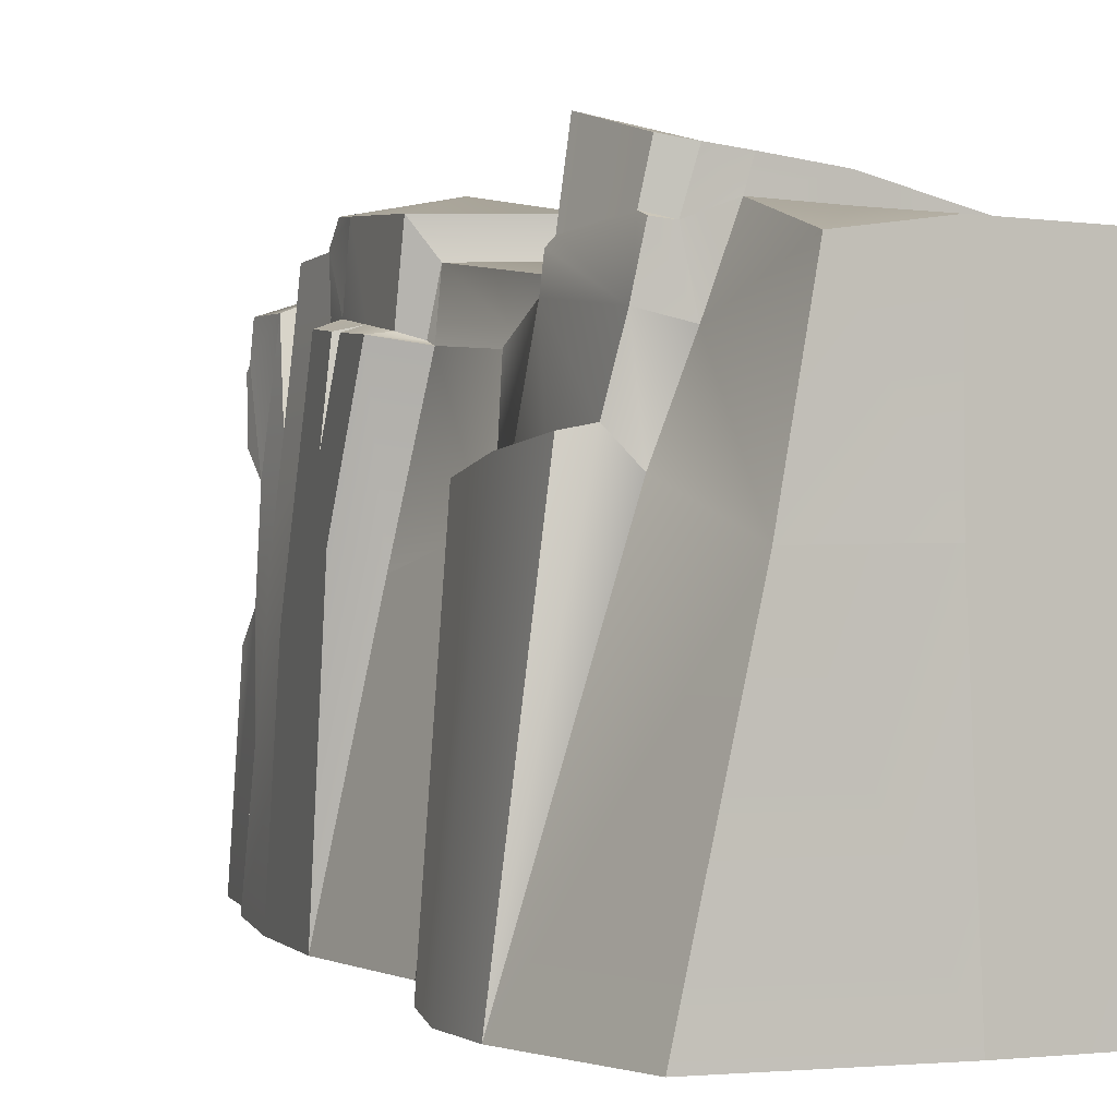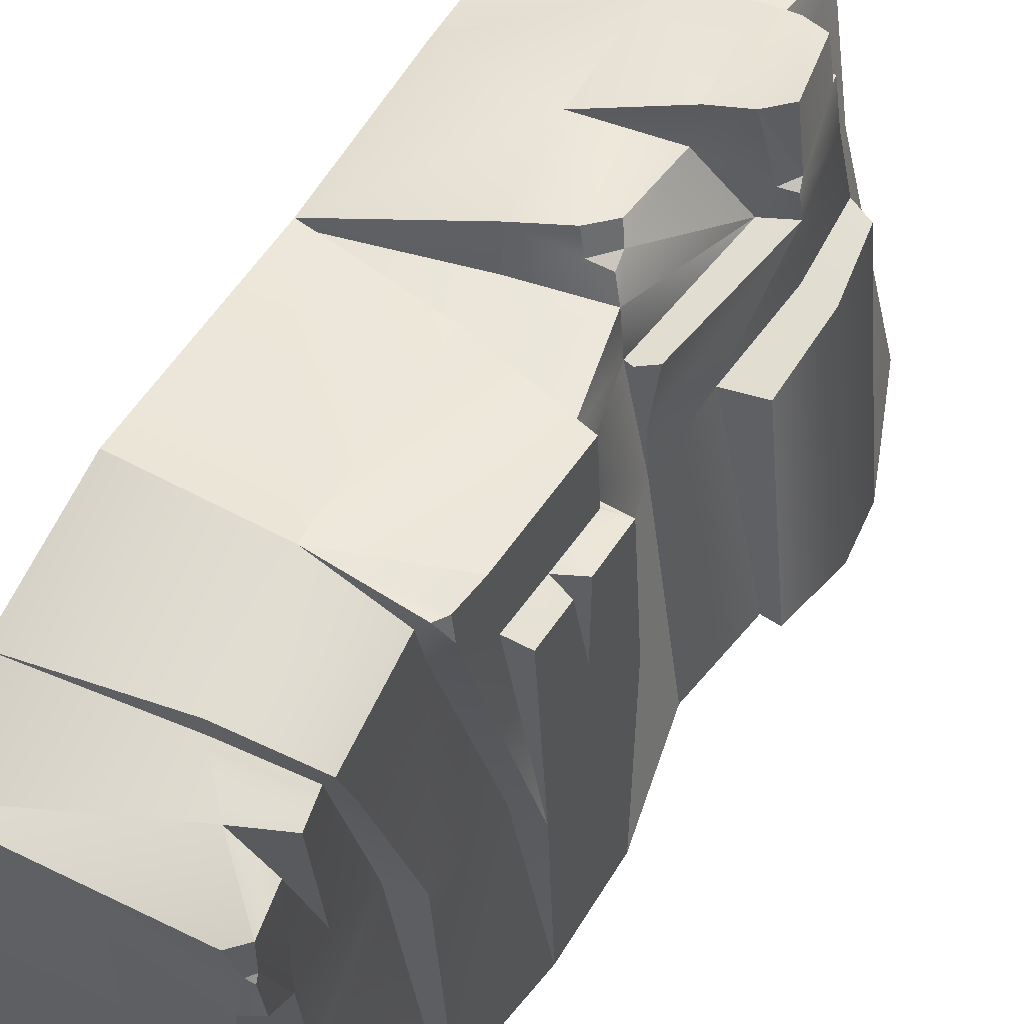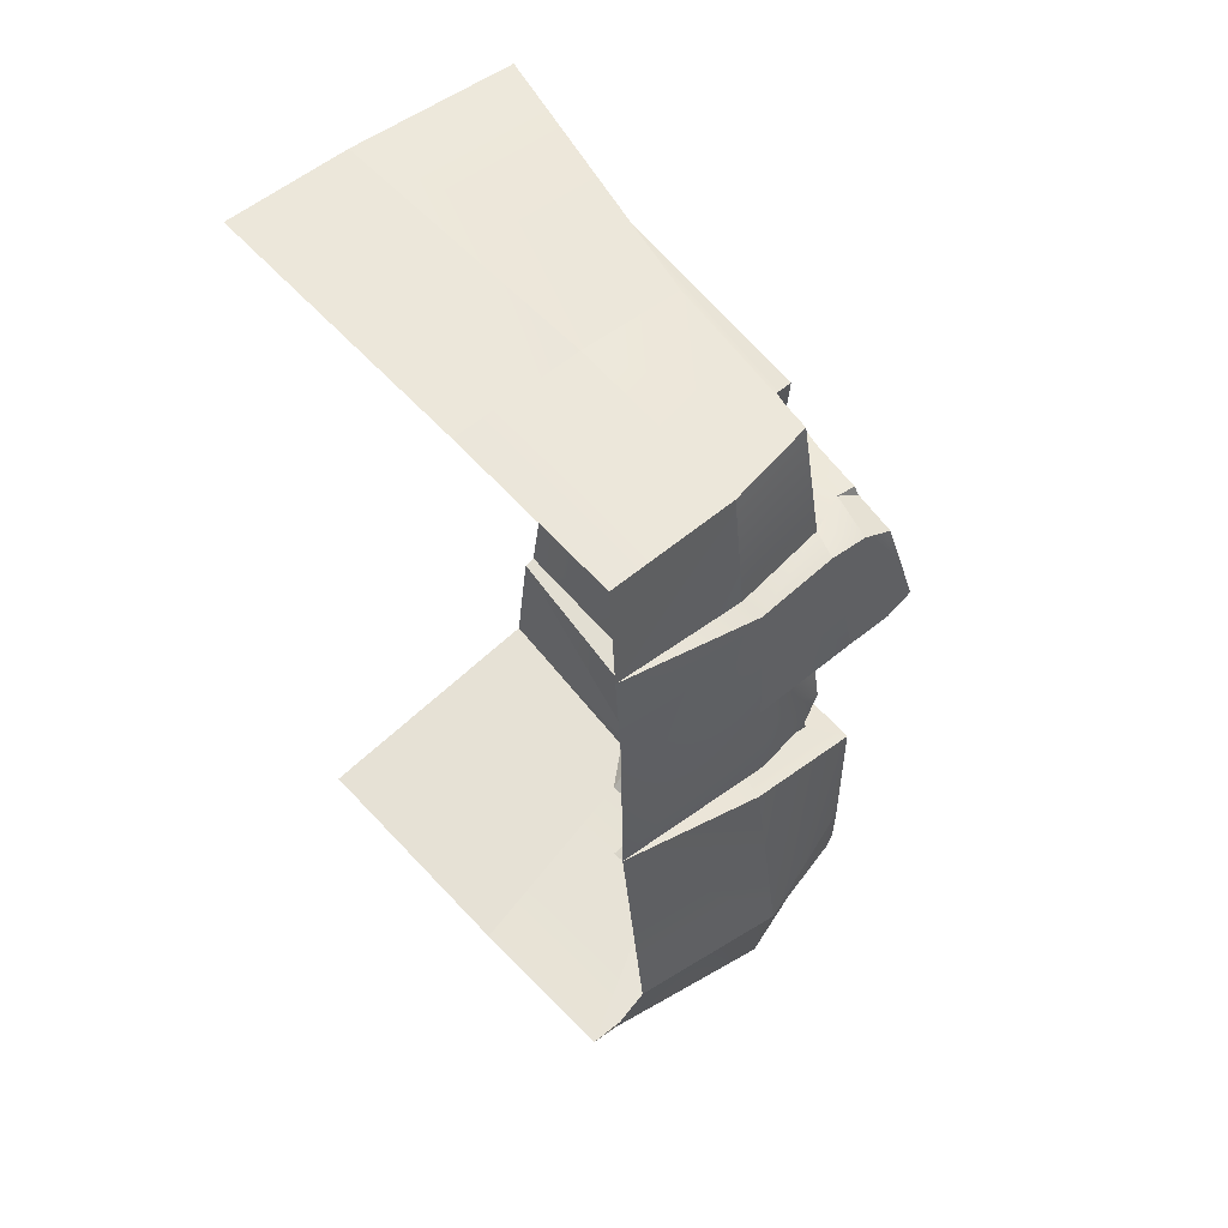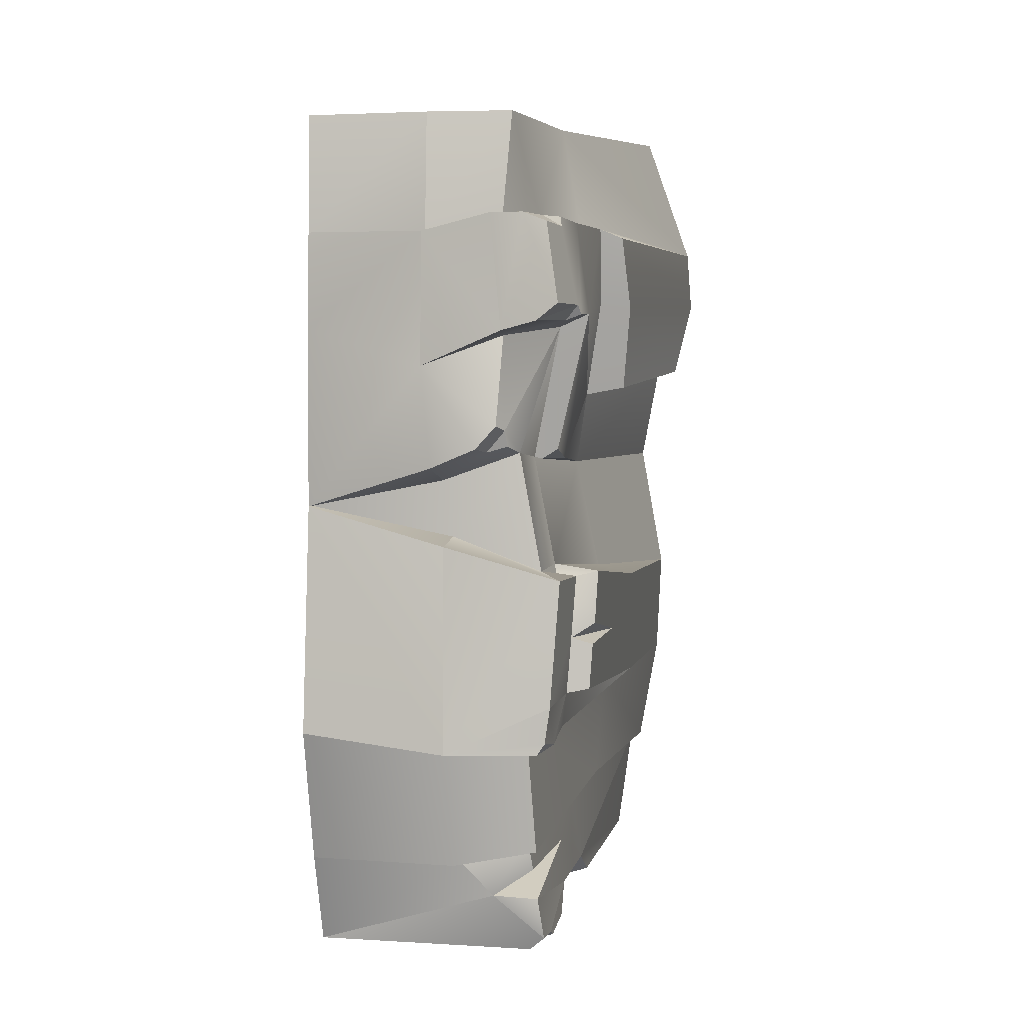
<metadata>
{"format":"obj","ext":"obj","renderer":"f3d","projection":"perspective","resolution":1024,"background":"white","views":[{"elev":0.9,"azim":156.6,"up":"+Z"},{"elev":57.7,"azim":28.8,"up":"+Z"},{"elev":56.7,"azim":-42.8,"up":"+Y"},{"elev":5.3,"azim":10.0,"up":"+Y"}]}
</metadata>
<code>
g mountines_huge_01
v 0.05842 0.1552 0.3108
v 0.08065 0.1653 0.3108
v 0.05412 0.05987 0.2943
v 0.05197 0.1595 0.3889
v 0.06846 0.1724 0.3911
v 0.07563 0.1717 0.3373
v -0.1337 -0.3423 0.1903
v 0.02688 -0.3237 0.166
v -0.1337 -0.3323 -0.0003523
v 0.04839 -0.0319 0.3402
v 0.05269 -0.03046 0.2993
v 0.05412 -0.03763 0.3022
v 0.08423 -0.09212 0.3086
v 0.06774 -0.0871 0.3122
v 0.09212 -0.08853 0.247
v 0.05842 0.1552 0.3108
v 0.03548 0.05342 0.2936
v 0.02975 0.05843 0.3287
v 0.08208 -0.1272 0.3115
v 0.09642 -0.1373 0.1581
v 0.06487 -0.1301 0.3172
v 0.01111 -0.2878 0.3423
v 0.0405 -0.2692 0.3294
v 0.0491 -0.2692 0.2362
v 0.09212 -0.08853 0.247
v 0.06774 -0.0871 0.3122
v 0.08567 -0.07563 0.3072
v 0.05412 0.05987 0.2943
v 0.05269 0.04983 0.2456
v 0.04193 0.05198 0.2936
v 0.05269 0.04983 0.2456
v 0.06846 0.1007 0.2326
v 0.05771 0.04481 0.2111
v 0.06631 0.1602 0.3352
v 0.07563 0.1717 0.3373
v 0.07778 0.1645 0.3323
v 0.06416 0.2305 0.3438
v 0.0491 0.2391 0.3395
v 0.06272 0.2377 0.3409
v 0.0491 0.2391 0.3395
v 0.02043 0.2412 0.3502
v 0.03978 0.2398 0.2965
v 0.008238 0.05987 0.3538
v 0.02186 0.07636 0.3517
v 0.02329 0.06417 0.3474
v 0.01111 -0.2878 0.3423
v 0.0491 -0.2692 0.2362
v 0.04408 -0.2929 0.3294
v 0.05555 -0.3029 0.1638
v 0.05771 -0.3194 0.1423
v 0.02688 -0.3237 0.166
v 0.05125 -0.305 0.2348
v 0.03261 -0.3273 0.2334
v 0.05197 -0.3273 0.2542
v 0.0491 -0.3244 0.3287
v 0.01111 -0.2878 0.3423
v 0.04408 -0.2929 0.3294
v 0.04552 -0.3316 0.2993
v 0.05054 -0.3273 0.3022
v 0.05125 -0.3309 0.2972
v 0.05627 -0.1595 0.3724
v 0.06057 -0.1631 0.3552
v 0.05054 -0.1681 0.3732
v 0.05197 0.1595 0.3889
v 0.07563 0.1717 0.3373
v 0.06631 0.1602 0.3352
v 0.08208 0.2326 0.2556
v 0.06272 0.2362 0.2348
v 0.1301 0.2212 -0.0003523
v 0.09929 0.2255 0.252
v 0.06846 0.1007 0.2326
v 0.105 0.171 0.2441
v 0.09857 0.1065 0.2334
v 0.08136 0.1739 0.2456
v 0.09929 0.2255 0.252
v 0.08208 0.2326 0.2556
v 0.1194 0.1151 -0.0003523
v 0.09857 0.1065 0.2334
v 0.105 0.171 0.2441
v 0.1337 0.1739 -0.0003523
v 0.09929 0.2255 0.252
v 0.1301 0.2212 -0.0003523
v 0.06989 0.2348 0.3036
v 0.03978 0.2398 0.2965
v 0.06272 0.2362 0.2348
v 0.08208 0.2326 0.2556
v 0.06416 0.2305 0.3438
v 0.05771 0.2326 0.376
v 0.03907 0.2398 0.3724
v 0.0491 0.2391 0.3395
v -0.02761 0.03764 0.3438
v -0.1337 0.01614 0.3402
v -0.1337 0.01614 0.3481
v -0.03191 0.0484 0.3717
v -0.019 -0.1681 0.3868
v 0.05054 -0.1681 0.3732
v 0.04193 -0.1688 0.361
v 0.06057 -0.1631 0.3552
v 0.04552 -0.1645 0.3266
v 0.06201 -0.1559 0.3194
v 0.07563 -0.1423 0.171
v 0.09642 -0.1373 0.1581
v 0.1043 -0.1409 -0.0003523
v -0.02761 0.03764 0.3438
v -0.02044 -0.006088 0.3409
v -0.1337 0.01614 0.3402
v 0.02975 0.05843 0.3287
v 0.04839 -0.0319 0.3402
v -0.1337 -0.3323 -0.0003523
v 0.02688 -0.3237 0.166
v 0.05771 -0.3194 0.1423
v 0.06918 -0.3122 -0.0003523
v 0.1043 -0.1409 -0.0003523
v 0.09642 -0.1373 0.1581
v 0.1022 -0.0491 0.2011
v 0.1079 -0.06057 -0.0003523
v 0.1194 0.1151 -0.0003523
v 0.1043 0.1165 -0.0003523
v 0.06846 0.1007 0.2326
v 0.09857 0.1065 0.2334
v 0.05771 0.04481 0.2111
v 0.06846 0.1007 0.2326
v 0.1043 0.1165 -0.0003523
v 0.08997 0.03908 -0.0003523
v 0.05771 0.04481 0.2111
v 0.08997 0.03908 -0.0003523
v 0.1079 -0.06057 -0.0003523
v 0.07276 -0.04408 0.1875
v 0.1079 -0.06057 -0.0003523
v 0.1022 -0.0491 0.2011
v 0.07276 -0.04408 0.1875
v 0.08782 -0.03476 0.3043
v 0.05269 -0.03046 0.2993
v -0.02044 -0.006088 0.3409
v -0.02331 -0.01182 0.3646
v -0.1337 0.01614 0.3481
v -0.1337 0.01614 0.3402
v -0.1337 0.3423 -0.0003523
v -0.03908 0.338 -0.0003523
v -0.03621 0.3266 0.2061
v -0.1337 0.3294 0.2061
v -0.03621 0.3266 0.2061
v -0.04051 0.318 0.3387
v -0.1337 0.3172 0.3359
v -0.1337 0.3294 0.2061
v -0.1337 0.2276 0.3409
v -0.0398 0.2269 0.3495
v -0.03908 0.2269 0.3653
v 0.02043 0.2412 0.3502
v 0.01397 0.2398 0.3696
v -0.03908 0.2269 0.3653
v -0.1337 0.1531 0.3459
v -0.1337 0.2276 0.3409
v -0.03908 0.1258 0.3717
v -0.1337 0.01614 0.3481
v -0.03191 0.0484 0.3717
v 0.00322 0.06345 0.3732
v 0.01828 0.08066 0.3696
v 0.02114 0.1488 0.3531
v 0.07061 -0.03907 0.3065
v 0.06774 -0.0871 0.3122
v 0.06631 -0.0362 0.3638
v 0.05986 -0.1323 0.3703
v 0.06487 -0.1301 0.3172
v -0.1337 0.01614 0.3481
v -0.02331 -0.01182 0.3646
v -0.019 -0.1681 0.3868
v -0.1337 -0.1588 0.3696
v 0.06487 -0.1301 0.3172
v 0.06201 -0.1559 0.3194
v 0.06057 -0.1631 0.3552
v 0.09642 -0.1373 0.1581
v 0.05627 -0.1595 0.3724
v 0.05054 -0.1681 0.3732
v -0.019 -0.1681 0.3868
v 0.05986 -0.1323 0.3703
v 0.0491 -0.2226 0.2011
v 0.07348 -0.2183 0.204
v 0.08925 -0.2262 -0.0003523
v 0.08065 -0.2283 -0.0003523
v 0.08782 -0.03476 0.3043
v 0.07061 -0.03907 0.3065
v 0.05412 -0.03763 0.3022
v 0.05269 -0.03046 0.2993
v -0.019 -0.1681 0.3868
v -0.02331 -0.01182 0.3646
v 0.06631 -0.0362 0.3638
v 0.05986 -0.1323 0.3703
v 0.06631 -0.0362 0.3638
v -0.02331 -0.01182 0.3646
v -0.02044 -0.006088 0.3409
v 0.04839 -0.0319 0.3402
v 0.02114 0.1488 0.3531
v -0.03908 0.1258 0.3717
v 0.02473 0.1524 0.3846
v 0.05197 0.1595 0.3889
v 0.06631 0.1602 0.3352
v 0.05842 0.1552 0.3108
v 0.08065 0.1653 0.3108
v 0.07778 0.1645 0.3323
v 0.02473 0.1524 0.3846
v -0.03908 0.1258 0.3717
v -0.03908 0.2269 0.3653
v 0.01397 0.2398 0.3696
v 0.02401 0.3187 0.3301
v -0.04051 0.318 0.3387
v -0.03621 0.3266 0.2061
v 0.0448 0.3158 0.2054
v 0.0448 0.3158 0.2054
v -0.03621 0.3266 0.2061
v -0.03908 0.338 -0.0003523
v 0.09427 0.3223 -0.0003523
v -0.0147 -0.2577 0.3696
v -0.01542 -0.257 0.3524
v -0.1337 -0.2642 0.3423
v 0.0362 -0.2441 0.3301
v 0.04695 -0.2484 0.3545
v 0.0534 -0.2398 0.3187
v 0.0491 -0.2226 0.2011
v 0.07348 -0.2183 0.204
v 0.1301 0.2212 -0.0003523
v 0.0448 0.3158 0.2054
v 0.09427 0.3223 -0.0003523
v 0.06272 0.2362 0.2348
v 0.03978 0.2398 0.2965
v 0.02401 0.3187 0.3301
v 0.02043 0.2412 0.3502
v 0.05771 0.04481 0.2111
v 0.03548 0.05342 0.2936
v 0.04193 0.05198 0.2936
v 0.05269 0.04983 0.2456
v 0.05269 0.04983 0.2456
v 0.05412 0.05987 0.2943
v 0.08065 0.1653 0.3108
v 0.06846 0.1007 0.2326
v 0.08065 0.1653 0.3108
v 0.08136 0.1739 0.2456
v 0.06846 0.1007 0.2326
v 0.08208 0.2326 0.2556
v 0.06989 0.2348 0.3036
v 0.07778 0.1645 0.3323
v 0.07563 0.1717 0.3373
v 0.06416 0.2305 0.3438
v 0.06272 0.2377 0.3409
v 0.04839 -0.0319 0.3402
v 0.02975 0.05843 0.3287
v 0.03548 0.05342 0.2936
v 0.05269 -0.03046 0.2993
v 0.05269 -0.03046 0.2993
v 0.03548 0.05342 0.2936
v 0.05771 0.04481 0.2111
v 0.07276 -0.04408 0.1875
v 0.008238 0.05987 0.3538
v 0.00322 0.06345 0.3732
v 0.01828 0.08066 0.3696
v 0.02186 0.07636 0.3517
v 0.02401 0.3187 0.3301
v 0.02043 0.2412 0.3502
v -0.0398 0.2269 0.3495
v -0.04051 0.318 0.3387
v -0.04051 0.318 0.3387
v -0.0398 0.2269 0.3495
v -0.1337 0.2276 0.3409
v -0.1337 0.3172 0.3359
v 0.04839 -0.0319 0.3402
v 0.05412 -0.03763 0.3022
v 0.07061 -0.03907 0.3065
v 0.06631 -0.0362 0.3638
v 0.04193 -0.1688 0.361
v 0.04695 -0.2484 0.3545
v -0.0147 -0.2577 0.3696
v -0.019 -0.1681 0.3868
v -0.1337 -0.1588 0.3696
v -0.1337 -0.2642 0.3423
v 0.07563 -0.1423 0.171
v 0.1043 -0.1409 -0.0003523
v 0.08925 -0.2262 -0.0003523
v 0.07348 -0.2183 0.204
v 0.04552 -0.1645 0.3266
v 0.0534 -0.2398 0.3187
v 0.04695 -0.2484 0.3545
v 0.04193 -0.1688 0.361
v -0.1337 -0.2642 0.3423
v -0.01542 -0.257 0.3524
v -0.1337 -0.3373 0.3172
v 0.01111 -0.2878 0.3423
v 0.06774 -0.0871 0.3122
v 0.08423 -0.09212 0.3086
v 0.08208 -0.1272 0.3115
v 0.06487 -0.1301 0.3172
v 0.08423 -0.09212 0.3086
v 0.09642 -0.1373 0.1581
v 0.08208 -0.1272 0.3115
v 0.09212 -0.08853 0.247
v 0.1022 -0.0491 0.2011
v 0.08567 -0.07563 0.3072
v 0.06774 -0.0871 0.3122
v 0.07061 -0.03907 0.3065
v 0.08782 -0.03476 0.3043
v 0.08782 -0.03476 0.3043
v 0.1022 -0.0491 0.2011
v 0.09212 -0.08853 0.247
v 0.08567 -0.07563 0.3072
v 0.03548 0.05342 0.2936
v 0.05842 0.1552 0.3108
v 0.05412 0.05987 0.2943
v 0.04193 0.05198 0.2936
v 0.02043 0.2412 0.3502
v 0.0491 0.2391 0.3395
v 0.03907 0.2398 0.3724
v 0.01397 0.2398 0.3696
v 0.03907 0.2398 0.3724
v 0.05771 0.2326 0.376
v 0.06846 0.1724 0.3911
v 0.05197 0.1595 0.3889
v 0.02473 0.1524 0.3846
v 0.01397 0.2398 0.3696
v 0.05771 0.2326 0.376
v 0.06416 0.2305 0.3438
v 0.07563 0.1717 0.3373
v 0.06846 0.1724 0.3911
v 0.06272 0.2377 0.3409
v 0.0491 0.2391 0.3395
v 0.03978 0.2398 0.2965
v 0.06989 0.2348 0.3036
v 0.008238 0.05987 0.3538
v 0.02329 0.06417 0.3474
v 0.02975 0.05843 0.3287
v -0.02761 0.03764 0.3438
v -0.03191 0.0484 0.3717
v 0.00322 0.06345 0.3732
v 0.02975 0.05843 0.3287
v 0.02329 0.06417 0.3474
v 0.02186 0.07636 0.3517
v 0.05842 0.1552 0.3108
v 0.02114 0.1488 0.3531
v 0.05842 0.1552 0.3108
v 0.02186 0.07636 0.3517
v 0.01828 0.08066 0.3696
v 0.0491 -0.2692 0.2362
v 0.0405 -0.2692 0.3294
v 0.0362 -0.2441 0.3301
v 0.0491 -0.2226 0.2011
v 0.05555 -0.3029 0.1638
v 0.08065 -0.2283 -0.0003523
v 0.05125 -0.305 0.2348
v 0.04408 -0.2929 0.3294
v 0.0362 -0.2441 0.3301
v 0.0405 -0.2692 0.3294
v 0.01111 -0.2878 0.3423
v -0.01542 -0.257 0.3524
v 0.03261 -0.3273 0.2334
v 0.05125 -0.305 0.2348
v 0.05555 -0.3029 0.1638
v 0.02688 -0.3237 0.166
v 0.06918 -0.3122 -0.0003523
v 0.05771 -0.3194 0.1423
v 0.05555 -0.3029 0.1638
v 0.08065 -0.2283 -0.0003523
v -0.1337 -0.3423 0.1903
v -0.1337 -0.3373 0.3172
v 0.03261 -0.3273 0.2334
v 0.02688 -0.3237 0.166
v 0.04552 -0.3316 0.2993
v 0.03763 -0.3344 0.3266
v 0.0491 -0.3244 0.3287
v 0.05054 -0.3273 0.3022
v 0.03763 -0.3344 0.3266
v 0.04552 -0.3316 0.2993
v 0.03261 -0.3273 0.2334
v -0.1337 -0.3373 0.3172
v 0.05197 -0.3273 0.2542
v 0.05125 -0.3309 0.2972
v 0.05054 -0.3273 0.3022
v 0.05125 -0.305 0.2348
v 0.01111 -0.2878 0.3423
v 0.0491 -0.3244 0.3287
v 0.03763 -0.3344 0.3266
v -0.1337 -0.3373 0.3172
v 0.04408 -0.2929 0.3294
v 0.05125 -0.305 0.2348
v 0.05054 -0.3273 0.3022
v 0.0491 -0.3244 0.3287
v 0.05197 -0.3273 0.2542
v 0.03261 -0.3273 0.2334
v 0.04552 -0.3316 0.2993
v 0.05125 -0.3309 0.2972
v 0.05986 -0.1323 0.3703
v 0.06487 -0.1301 0.3172
v 0.06057 -0.1631 0.3552
v 0.05627 -0.1595 0.3724
g mountines_huge_01_0
f 3 2 1
f 6 5 4
f 9 8 7
f 12 11 10
f 15 14 13
f 18 17 16
f 21 20 19
f 24 23 22
f 27 26 25
f 30 29 28
f 33 32 31
f 36 35 34
f 39 38 37
f 42 41 40
f 45 44 43
f 48 47 46
f 51 50 49
f 54 53 52
f 57 56 55
f 60 59 58
f 63 62 61
f 66 65 64
f 69 68 67
f 70 69 67
f 73 72 71
f 72 74 71
f 72 75 74
f 75 76 74
f 79 78 77
f 80 79 77
f 81 79 80
f 82 81 80
f 85 84 83
f 86 85 83
f 89 88 87
f 90 89 87
f 93 92 91
f 94 93 91
f 97 96 95
f 98 96 97
f 99 98 97
f 100 98 99
f 100 99 101
f 102 100 101
f 102 101 103
f 106 105 104
f 107 104 105
f 108 107 105
f 111 110 109
f 112 111 109
f 115 114 113
f 116 115 113
f 119 118 117
f 120 119 117
f 123 122 121
f 124 123 121
f 127 126 125
f 128 127 125
f 131 130 129
f 130 131 132
f 131 133 132
f 136 135 134
f 137 136 134
f 140 139 138
f 141 140 138
f 144 143 142
f 145 144 142
f 148 147 146
f 149 147 148
f 150 149 148
f 153 152 151
f 152 154 151
f 154 152 155
f 155 156 154
f 156 157 154
f 154 157 158
f 159 154 158
f 162 161 160
f 163 161 162
f 164 161 163
f 167 166 165
f 168 167 165
f 171 170 169
f 170 172 169
f 175 174 173
f 176 175 173
f 179 178 177
f 180 179 177
f 183 182 181
f 184 183 181
f 187 186 185
f 188 187 185
f 191 190 189
f 192 191 189
f 195 194 193
f 195 193 196
f 196 193 197
f 193 198 197
f 198 199 197
f 199 200 197
f 203 202 201
f 204 203 201
f 207 206 205
f 208 207 205
f 211 210 209
f 212 211 209
f 215 214 213
f 213 214 216
f 217 213 216
f 218 217 216
f 218 216 219
f 220 218 219
f 223 222 221
f 222 224 221
f 222 225 224
f 222 226 225
f 226 227 225
f 230 229 228
f 231 230 228
f 234 233 232
f 235 234 232
f 238 237 236
f 237 239 236
f 239 240 236
f 236 240 241
f 240 242 241
f 242 240 243
f 240 244 243
f 247 246 245
f 248 247 245
f 251 250 249
f 252 251 249
f 255 254 253
f 256 255 253
f 259 258 257
f 260 259 257
f 263 262 261
f 264 263 261
f 267 266 265
f 268 267 265
f 271 270 269
f 272 271 269
f 273 271 272
f 273 274 271
f 277 276 275
f 278 277 275
f 278 275 279
f 280 278 279
f 280 279 281
f 279 282 281
f 285 284 283
f 284 285 286
f 289 288 287
f 290 289 287
f 293 292 291
f 292 294 291
f 295 294 292
f 298 297 296
f 299 298 296
f 302 301 300
f 303 302 300
f 306 305 304
f 307 306 304
f 310 309 308
f 311 310 308
f 314 313 312
f 315 314 312
f 316 315 312
f 317 316 312
f 320 319 318
f 321 320 318
f 324 323 322
f 325 324 322
f 328 327 326
f 329 328 326
f 330 329 326
f 331 330 326
f 334 333 332
f 335 334 332
f 338 337 336
f 339 338 336
f 342 341 340
f 343 342 340
f 344 343 340
f 343 344 345
f 346 344 340
f 347 346 340
f 350 349 348
f 351 350 348
f 354 353 352
f 355 354 352
f 358 357 356
f 359 358 356
f 362 361 360
f 363 362 360
f 366 365 364
f 367 366 364
f 370 369 368
f 371 370 368
f 374 373 372
f 375 374 372
f 378 377 376
f 379 378 376
f 382 381 380
f 383 382 380
f 386 385 384
f 387 386 384
f 390 389 388
f 391 390 388

</code>
